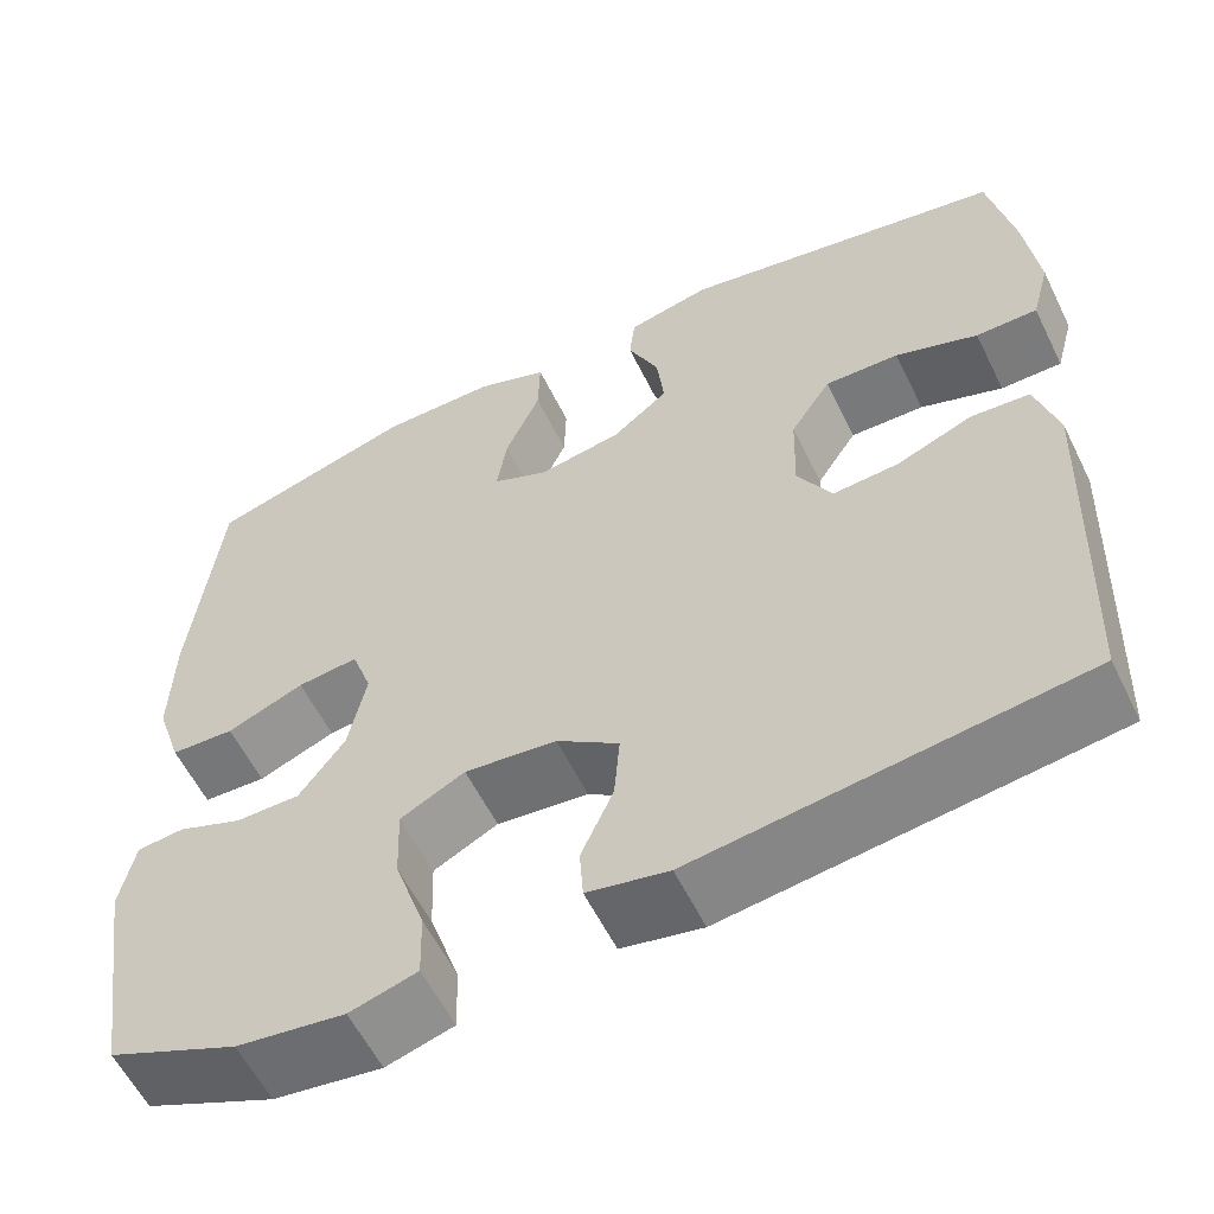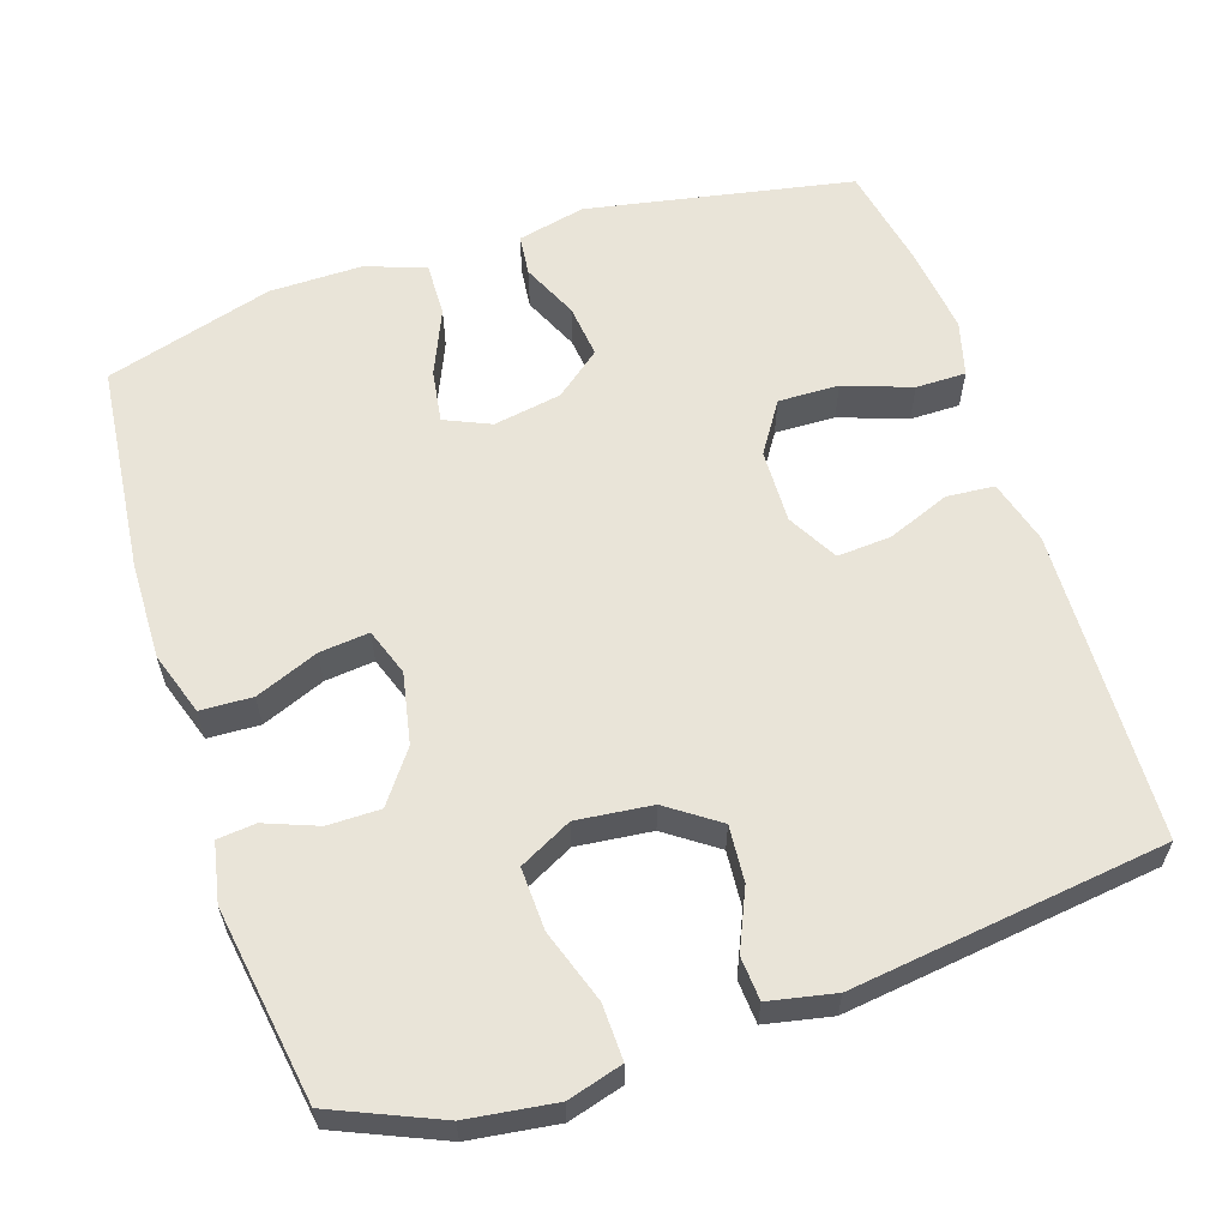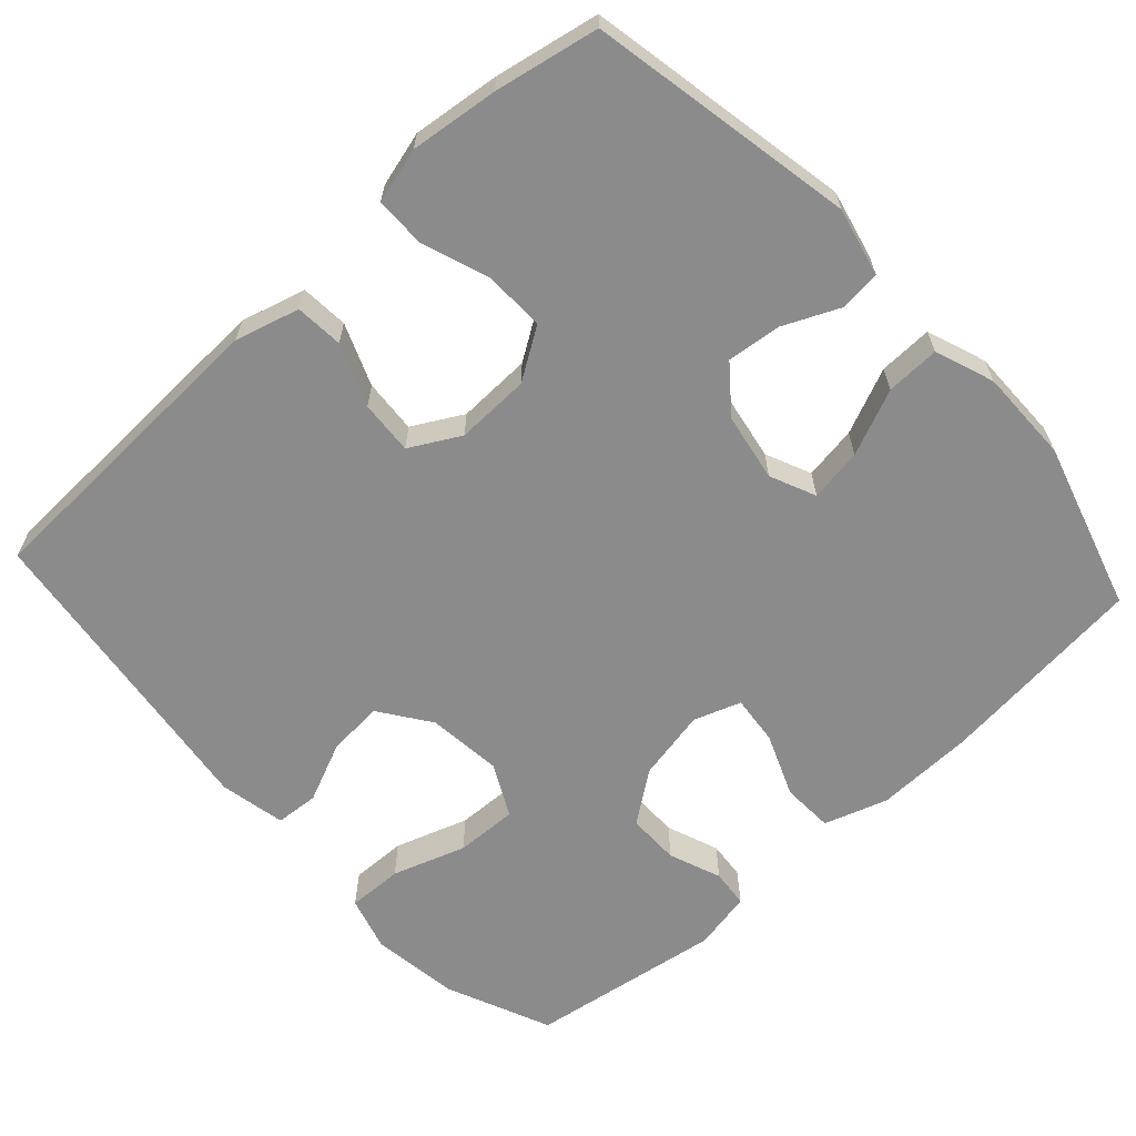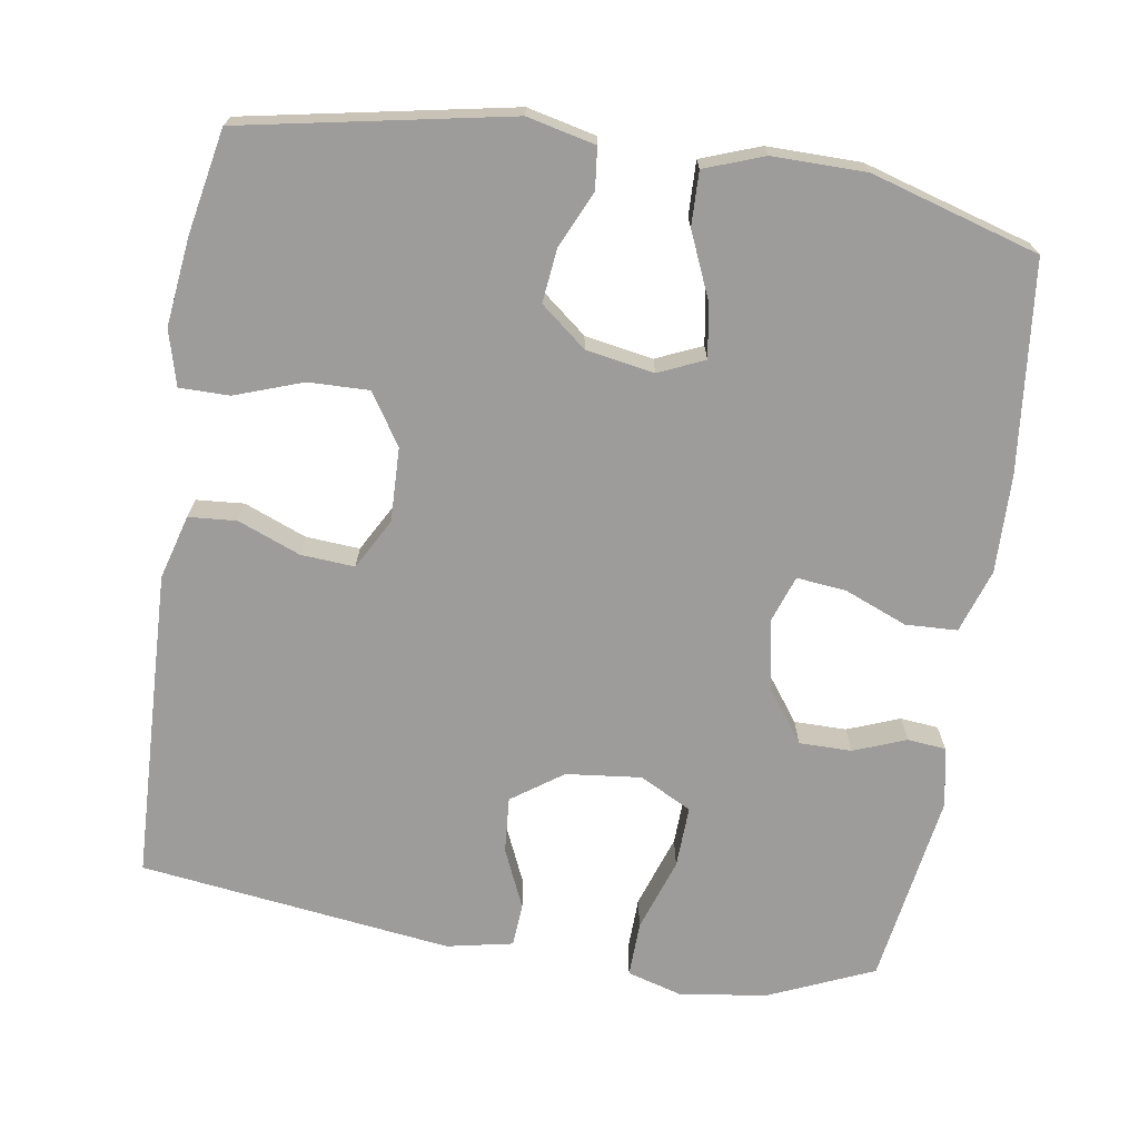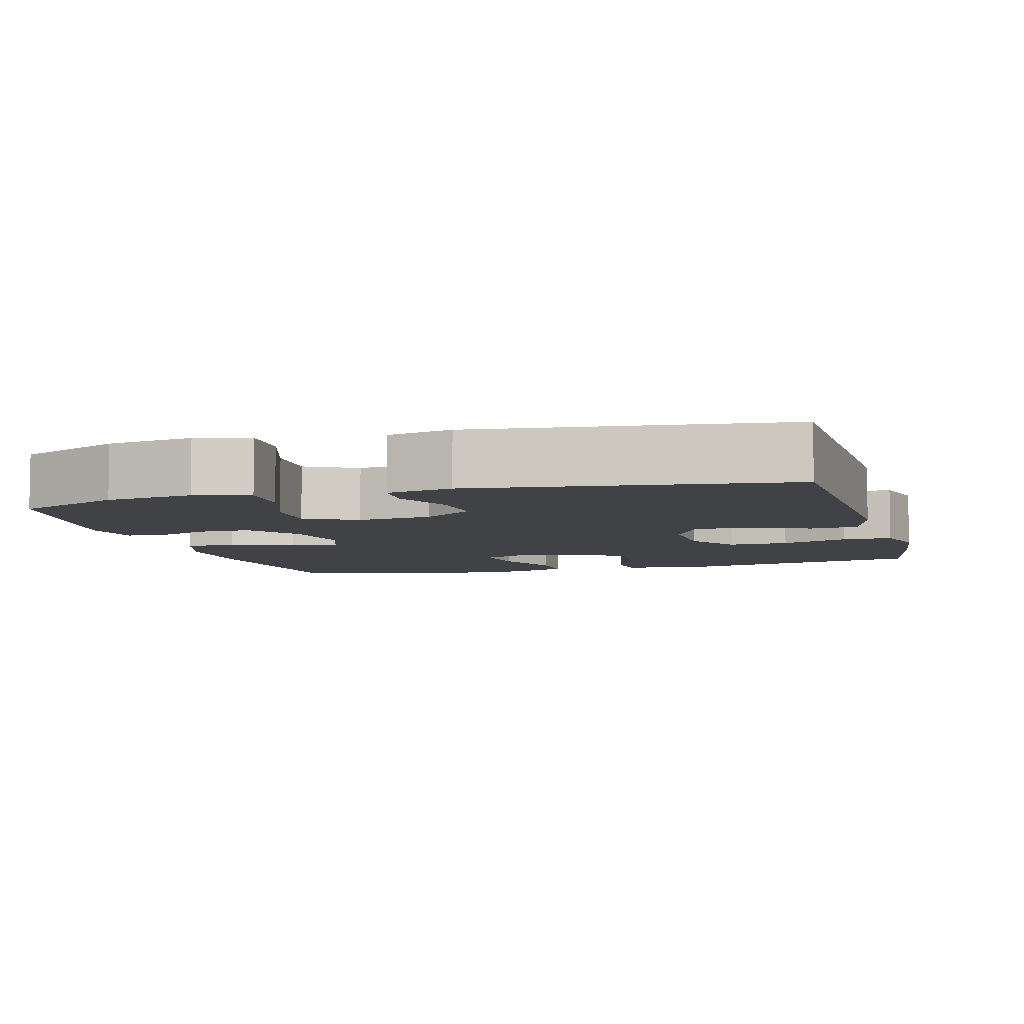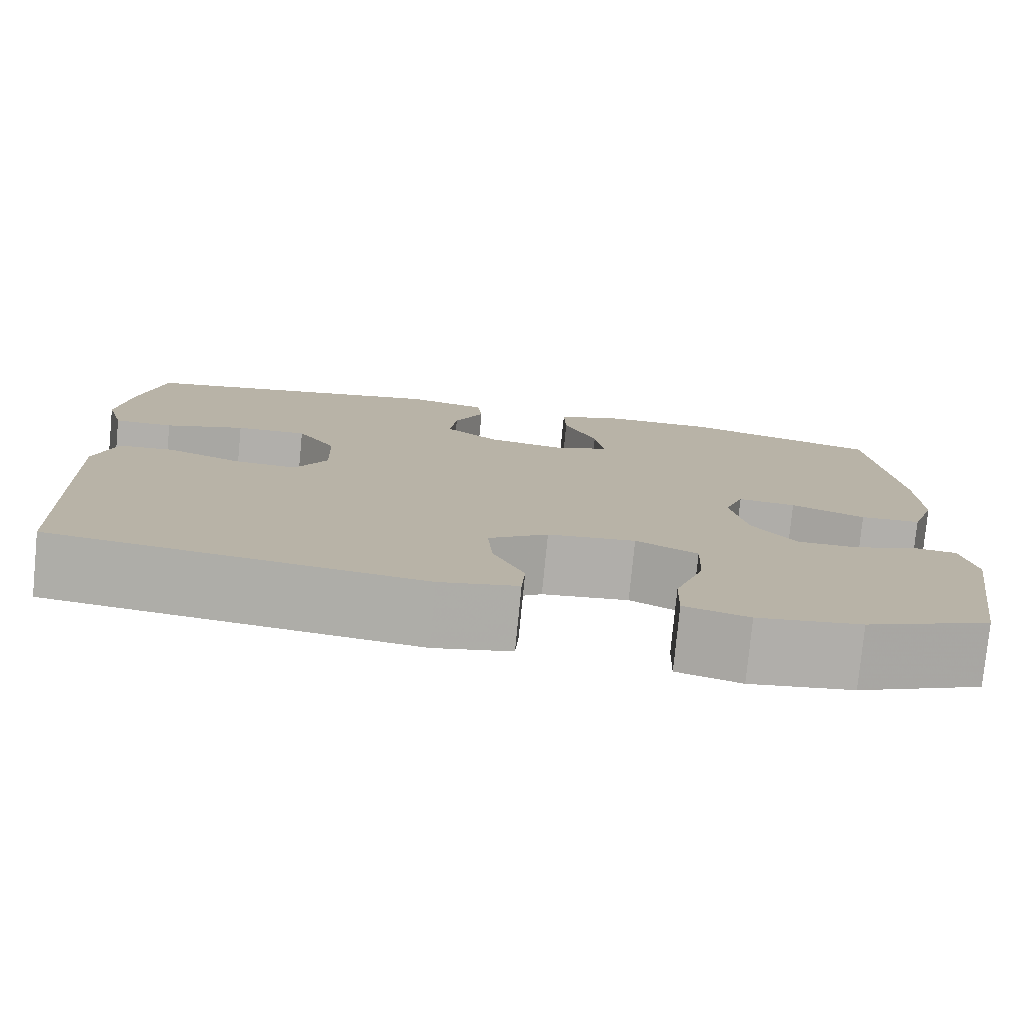
<metadata>
{"format":"obj","ext":"obj","renderer":"f3d","projection":"perspective","resolution":1024,"background":"white","views":[{"elev":-58.4,"azim":-153.9,"up":"+Z"},{"elev":60.0,"azim":161.8,"up":"+Y"},{"elev":-63.8,"azim":-47.6,"up":"+Y"},{"elev":-70.2,"azim":-9.0,"up":"+Y"},{"elev":-6.5,"azim":-164.3,"up":"+Y"},{"elev":-78.1,"azim":-5.6,"up":"+Z"}]}
</metadata>
<code>
v -0.5 0.07 0.5
v -0.145 0.07 0.568
v -0.054 0.07 0.547
v -0.048 0.07 0.492
v -0.082 0.07 0.417
v -0.09 0.07 0.345
v -0.029 0.07 0.296
v 0.062 0.07 0.28
v 0.123 0.07 0.307
v 0.112 0.07 0.378
v 0.074 0.07 0.466
v 0.072 0.07 0.538
v 0.151 0.07 0.567
v 0.276 0.07 0.566
v 0.5 0.07 0.5
v 0.53 0.07 0.22
v 0.533 0.07 0.089
v 0.505 0.07 0.004
v 0.436 0.07 0.001
v 0.352 0.07 0.035
v 0.286 0.07 0.042
v 0.264 0.07 -0.021
v 0.283 0.07 -0.116
v 0.333 0.07 -0.184
v 0.403 0.07 -0.184
v 0.473 0.07 -0.157
v 0.524 0.07 -0.162
v 0.54 0.07 -0.241
v 0.5 0.07 -0.5
v 0.359 0.07 -0.561
v 0.242 0.07 -0.577
v 0.169 0.07 -0.556
v 0.171 0.07 -0.482
v 0.204 0.07 -0.384
v 0.207 0.07 -0.301
v 0.137 0.07 -0.265
v 0.037 0.07 -0.276
v -0.031 0.07 -0.324
v -0.025 0.07 -0.399
v 0.01 0.07 -0.478
v 0.006 0.07 -0.536
v -0.082 0.07 -0.554
v -0.5 0.07 -0.5
v -0.511 0.07 -0.218
v -0.516 0.07 -0.084
v -0.492 0.07 0.002
v -0.428 0.07 0.007
v -0.345 0.07 -0.026
v -0.273 0.07 -0.031
v -0.236 0.07 0.036
v -0.239 0.07 0.135
v -0.283 0.07 0.203
v -0.364 0.07 0.201
v -0.454 0.07 0.169
v -0.521 0.07 0.169
v -0.541 0.07 0.243
v -0.527 0.07 0.361
v -0.5 0 0.5
v -0.145 0 0.568
v -0.054 0 0.547
v -0.048 0 0.492
v -0.082 0 0.417
v -0.09 0 0.345
v -0.029 0 0.296
v 0.062 0 0.28
v 0.123 0 0.307
v 0.112 0 0.378
v 0.074 0 0.466
v 0.072 0 0.538
v 0.151 0 0.567
v 0.276 0 0.566
v 0.5 0 0.5
v 0.53 0 0.22
v 0.533 0 0.089
v 0.505 0 0.004
v 0.436 0 0.001
v 0.352 0 0.035
v 0.286 0 0.042
v 0.264 0 -0.021
v 0.283 0 -0.116
v 0.333 0 -0.184
v 0.403 0 -0.184
v 0.473 0 -0.157
v 0.524 0 -0.162
v 0.54 0 -0.241
v 0.5 0 -0.5
v 0.359 0 -0.561
v 0.242 0 -0.577
v 0.169 0 -0.556
v 0.171 0 -0.482
v 0.204 0 -0.384
v 0.207 0 -0.301
v 0.137 0 -0.265
v 0.037 0 -0.276
v -0.031 0 -0.324
v -0.025 0 -0.399
v 0.01 0 -0.478
v 0.006 0 -0.536
v -0.082 0 -0.554
v -0.5 0 -0.5
v -0.511 0 -0.218
v -0.516 0 -0.084
v -0.492 0 0.002
v -0.428 0 0.007
v -0.345 0 -0.026
v -0.273 0 -0.031
v -0.236 0 0.036
v -0.239 0 0.135
v -0.283 0 0.203
v -0.364 0 0.201
v -0.454 0 0.169
v -0.521 0 0.169
v -0.541 0 0.243
v -0.527 0 0.361
f 53 54 55 56
f 52 53 56 57
f 45 46 47 48
f 45 48 49
f 44 45 49
f 43 44 49
f 42 43 49 50
f 39 40 41 42
f 38 39 42 50
f 31 32 33 34
f 31 34 35
f 30 31 35
f 29 30 35
f 28 29 35
f 25 26 27 28
f 24 25 28 35
f 23 24 35 36
f 17 18 19 20
f 17 20 21
f 16 17 21
f 15 16 21
f 14 15 21
f 13 14 21 22
f 10 11 12 13
f 9 10 13 22
f 2 3 4 5
f 2 5 6
f 52 57 1 2
f 51 52 2 6
f 37 38 50 51
f 37 51 6 7
f 36 37 7 8
f 22 23 36
f 8 9 22 36
f 113 112 111 110
f 114 113 110 109
f 105 104 103 102
f 106 105 102
f 106 102 101
f 106 101 100
f 107 106 100 99
f 99 98 97 96
f 107 99 96 95
f 91 90 89 88
f 92 91 88
f 92 88 87
f 92 87 86
f 92 86 85
f 85 84 83 82
f 92 85 82 81
f 93 92 81 80
f 77 76 75 74
f 78 77 74
f 78 74 73
f 78 73 72
f 78 72 71
f 79 78 71 70
f 70 69 68 67
f 79 70 67 66
f 62 61 60 59
f 63 62 59
f 59 58 114 109
f 63 59 109 108
f 108 107 95 94
f 64 63 108 94
f 65 64 94 93
f 93 80 79
f 93 79 66 65
f 1 58 59 2
f 2 59 60 3
f 3 60 61 4
f 4 61 62 5
f 5 62 63 6
f 6 63 64 7
f 7 64 65 8
f 8 65 66 9
f 9 66 67 10
f 10 67 68 11
f 11 68 69 12
f 12 69 70 13
f 13 70 71 14
f 14 71 72 15
f 15 72 73 16
f 16 73 74 17
f 17 74 75 18
f 18 75 76 19
f 19 76 77 20
f 20 77 78 21
f 21 78 79 22
f 22 79 80 23
f 23 80 81 24
f 24 81 82 25
f 25 82 83 26
f 26 83 84 27
f 27 84 85 28
f 28 85 86 29
f 29 86 87 30
f 30 87 88 31
f 31 88 89 32
f 32 89 90 33
f 33 90 91 34
f 34 91 92 35
f 35 92 93 36
f 36 93 94 37
f 37 94 95 38
f 38 95 96 39
f 39 96 97 40
f 40 97 98 41
f 41 98 99 42
f 42 99 100 43
f 43 100 101 44
f 44 101 102 45
f 45 102 103 46
f 46 103 104 47
f 47 104 105 48
f 48 105 106 49
f 49 106 107 50
f 50 107 108 51
f 51 108 109 52
f 52 109 110 53
f 53 110 111 54
f 54 111 112 55
f 55 112 113 56
f 56 113 114 57
f 57 114 58 1

</code>
